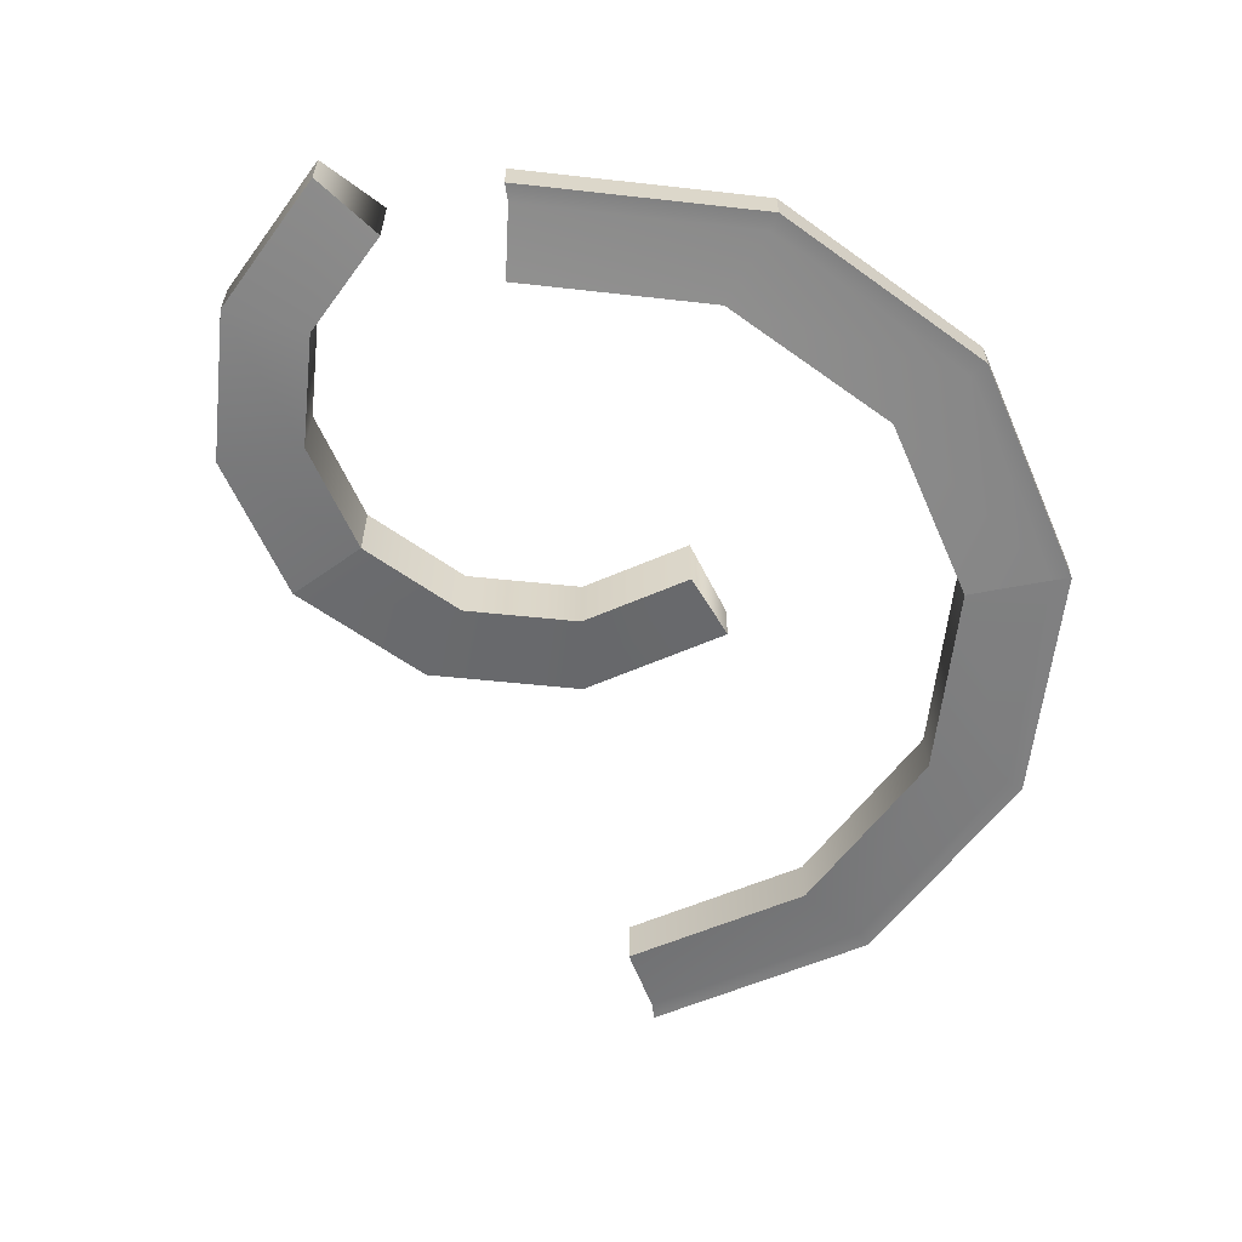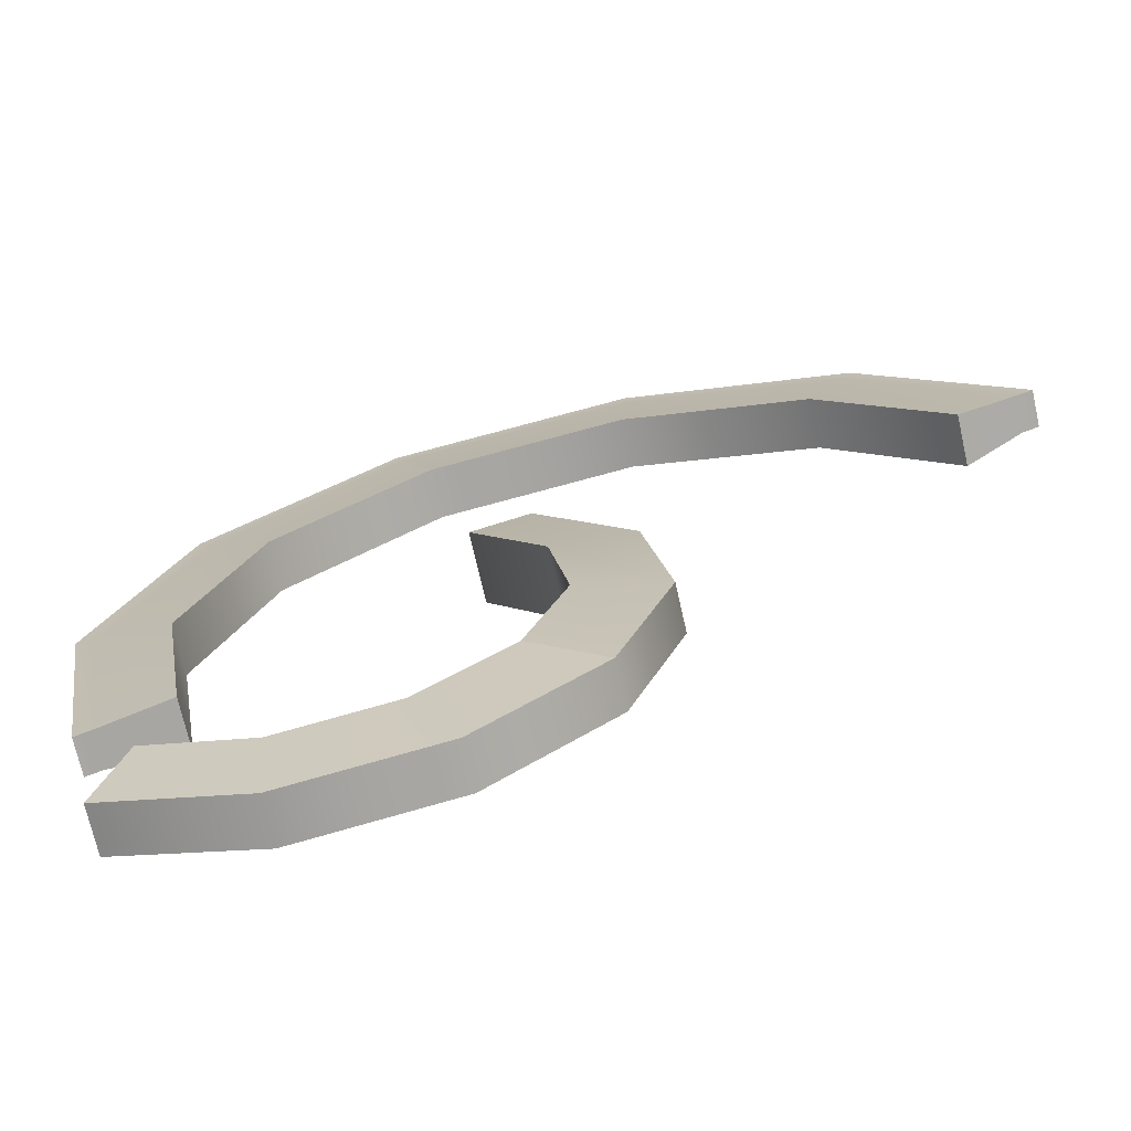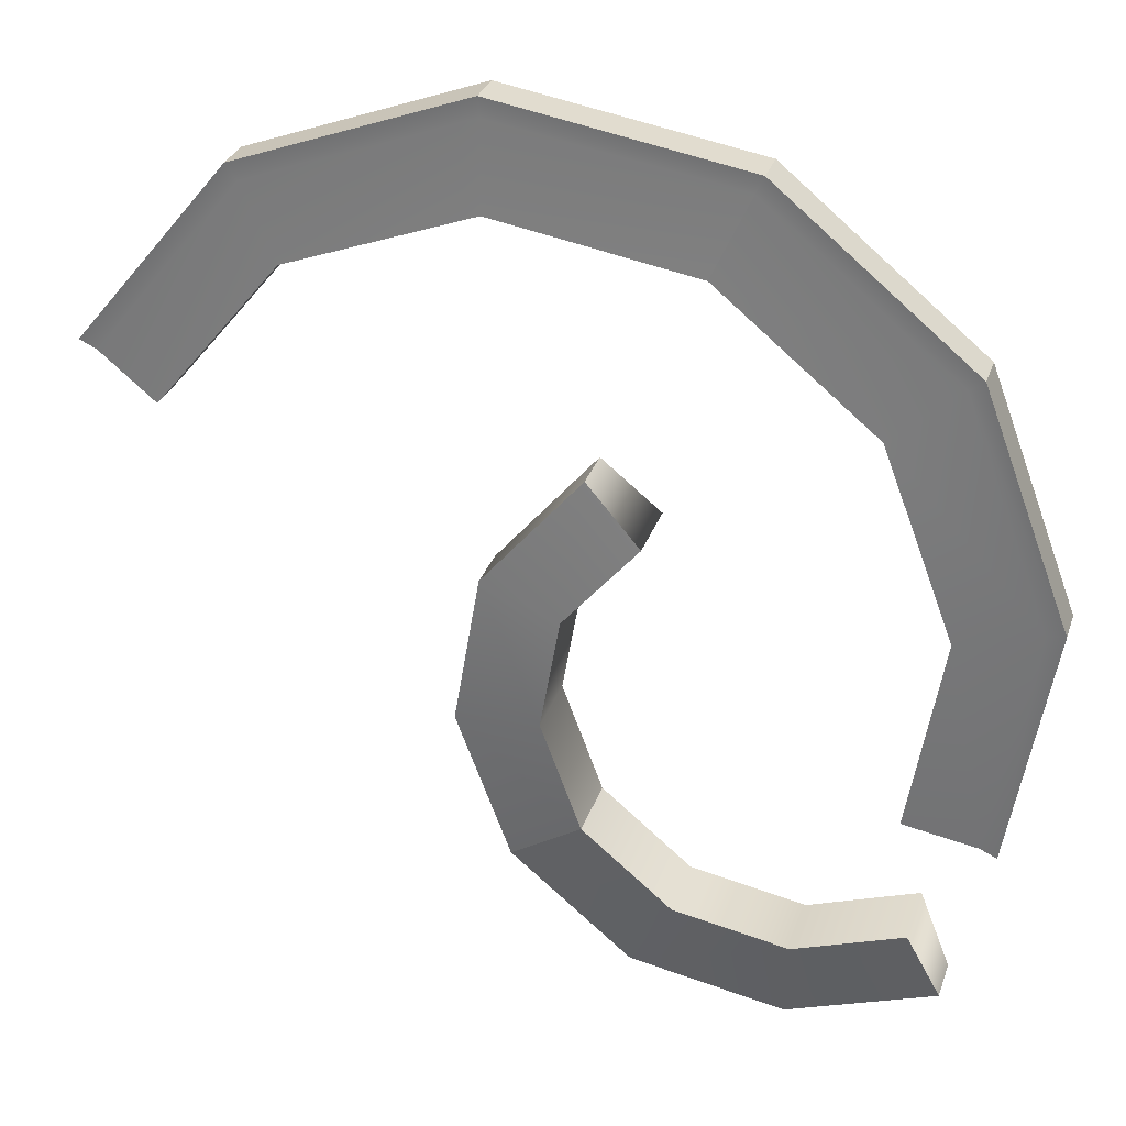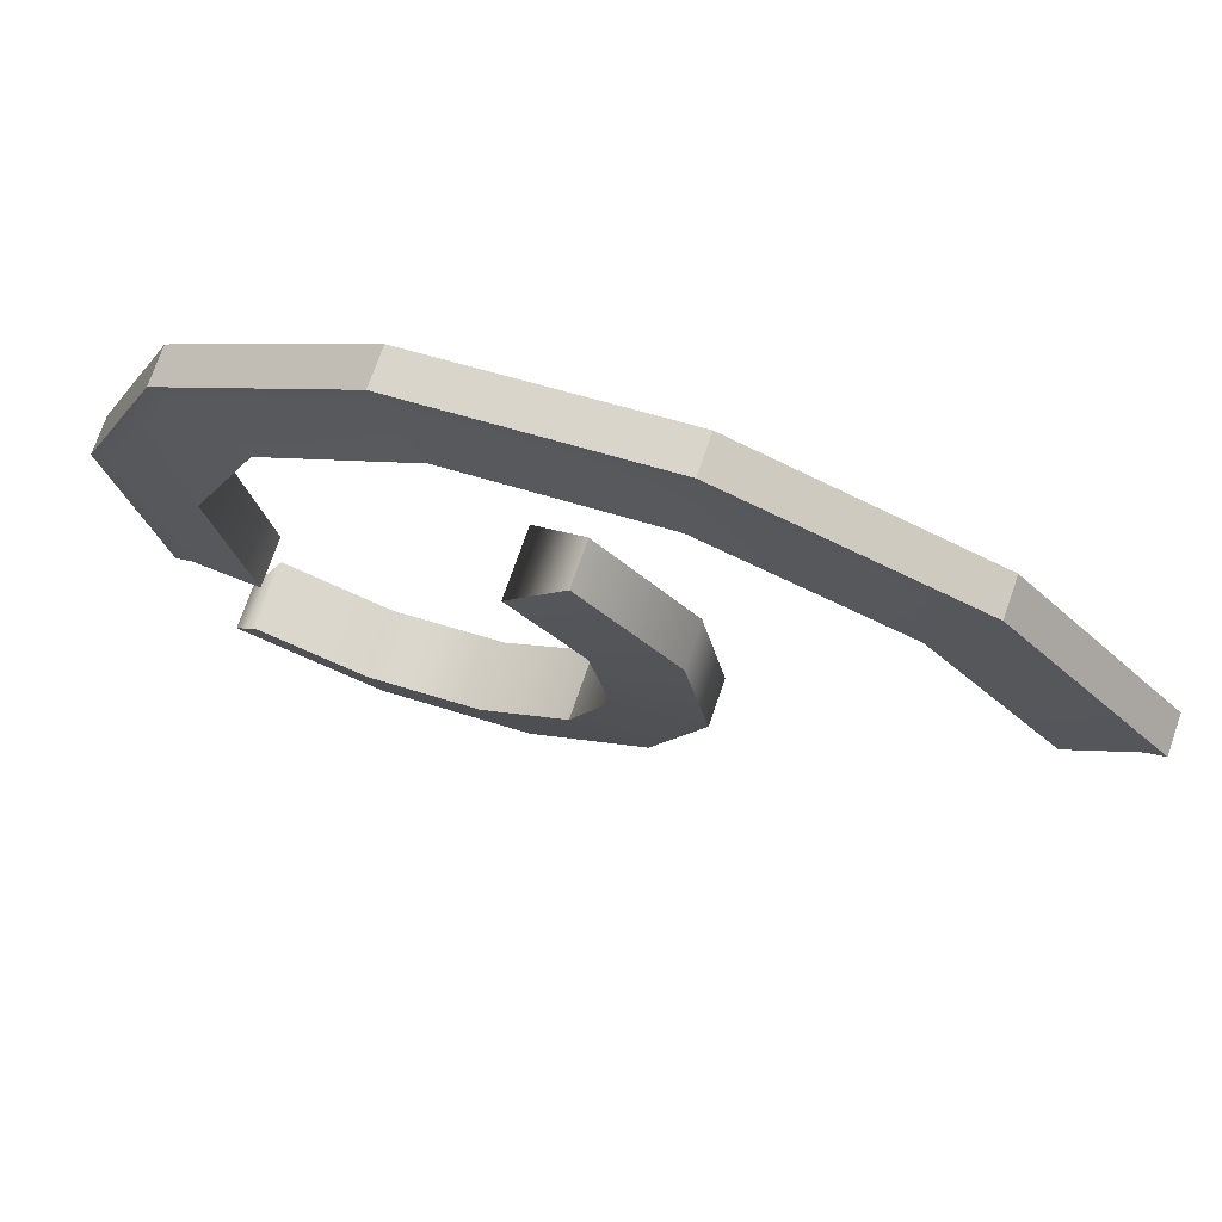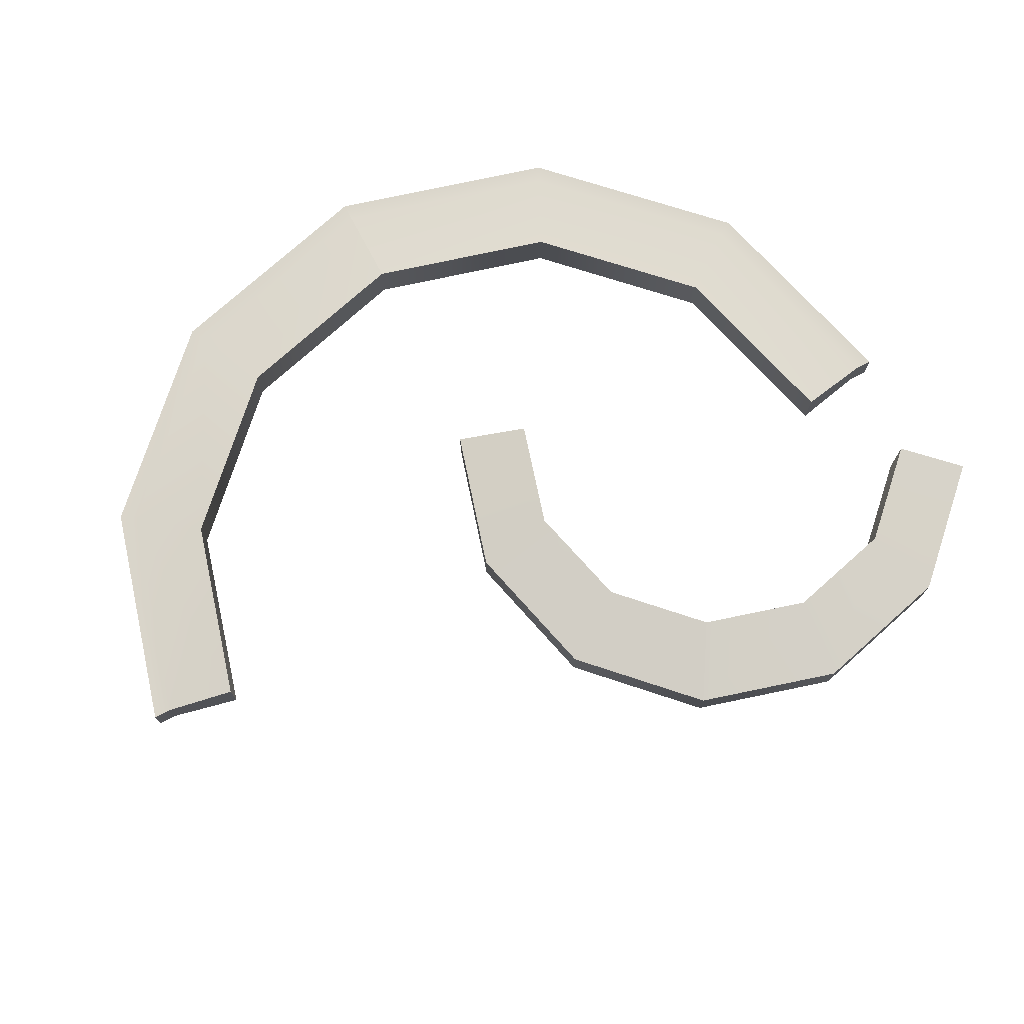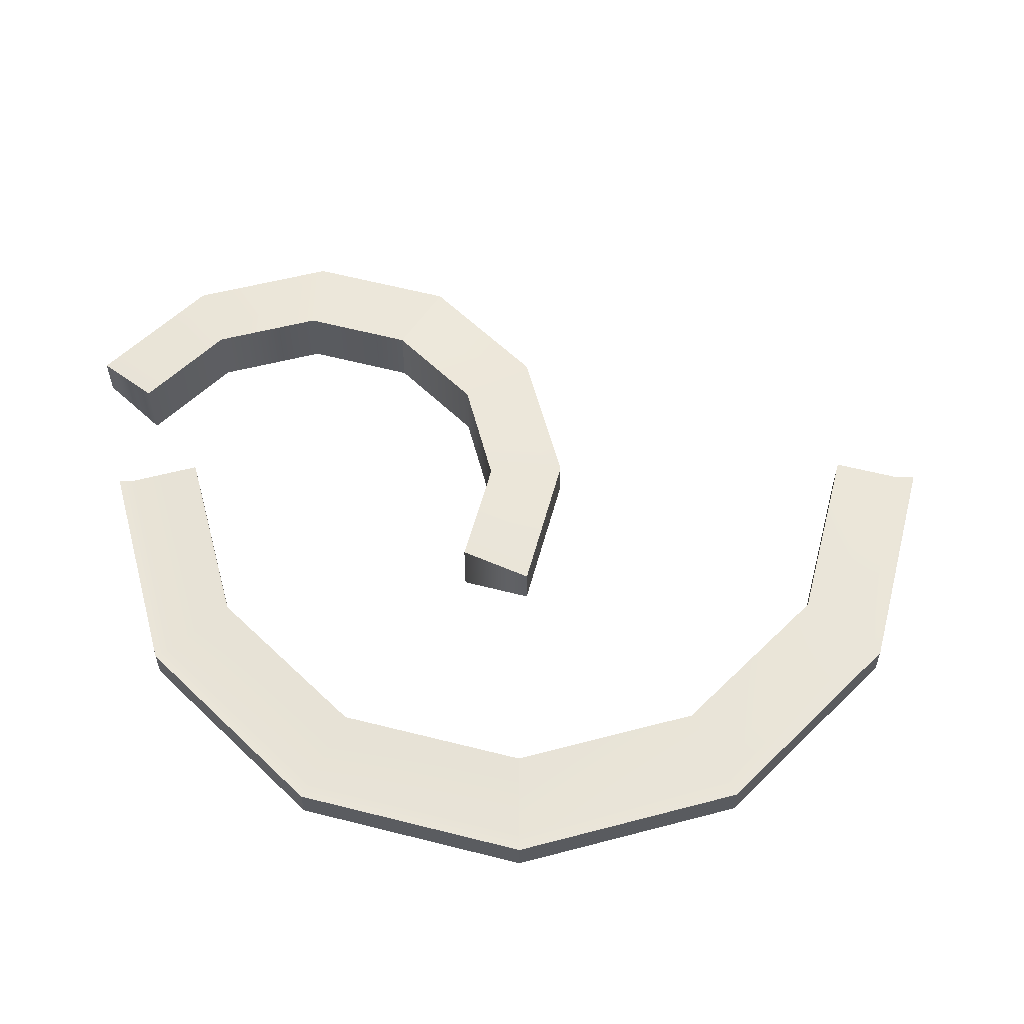
<metadata>
{"format":"obj","ext":"obj","renderer":"f3d","projection":"perspective","resolution":1024,"background":"white","views":[{"elev":-60.2,"azim":-105.8,"up":"+Y"},{"elev":-71.1,"azim":12.7,"up":"+Z"},{"elev":31.1,"azim":-162.6,"up":"+Z"},{"elev":73.2,"azim":19.1,"up":"+Z"},{"elev":74.1,"azim":128.5,"up":"+Y"},{"elev":57.9,"azim":-24.5,"up":"+Y"}]}
</metadata>
<code>
g default
v 0.6278 -0.01481 1.823
v 1.451 -0.01481 1.511
v 2.007 -0.01481 0.8285
v 0.6424 0.01631 2.278
v 1.659 0.01631 1.892
v 2.346 0.01631 1.05
v 0.6424 0.1786 2.278
v 1.659 0.1786 1.892
v 2.346 0.1786 1.05
v 0.6278 0.2098 1.823
v 1.451 0.2098 1.511
v 2.007 0.2098 0.8285
v 0.6339 0.1786 2.194
v 1.61 0.1786 1.824
v 2.27 0.1786 1.015
v 0.6343 0.01631 2.199
v 1.612 0.01631 1.827
v 2.274 0.01631 1.017
v -0.2411 -0.01481 1.682
v -0.4308 0.01631 2.104
v -0.3972 0.01631 2.029
v -0.4308 0.1786 2.104
v -0.2411 0.2098 1.682
v -0.3972 0.1786 2.029
v -0.923 0.2098 1.125
v -1.235 0.2098 0.3023
v -1.094 0.2098 -0.5665
v -1.273 0.1786 1.416
v -1.659 0.1786 0.3997
v -1.485 0.1786 -0.6734
v -1.273 0.01631 1.416
v -1.659 0.01631 0.3997
v -1.485 0.01631 -0.6734
v -0.923 -0.01481 1.125
v -1.235 -0.01481 0.3023
v -1.094 -0.01481 -0.5665
v -1.205 0.01631 1.367
v -1.575 0.01631 0.3913
v -1.408 0.01631 -0.6389
v -1.209 0.1786 1.37
v -1.58 0.1786 0.3917
v -1.412 0.1786 -0.6408
v -0.1776 -0.05584 -1.184
v -0.6836 -0.05584 -1.271
v -1.165 -0.05584 -1.093
v -0.1776 0.2508 -1.184
v -0.6836 0.2508 -1.271
v -1.165 0.2508 -1.093
v 0.3952 0.2508 -0.3742
v 0.3085 0.2508 0.1318
v -0.01961 0.2508 0.5266
v 0.3952 -0.05584 -0.3742
v 0.3085 -0.05584 0.1318
v -0.01961 -0.05584 0.5266
v 0.2173 -0.05584 -0.8558
v 0.01334 -0.005084 -1.524
v 0.5416 -0.005084 -1.085
v -0.6636 -0.005084 -1.64
v -1.308 -0.005084 -1.402
v 0.5416 0.2 -1.085
v 0.01334 0.2 -1.524
v 0.2173 0.2508 -0.8558
v -0.6636 0.2 -1.64
v -1.308 0.2 -1.402
v 0.7796 0.2 -0.441
v 0.6636 0.2 0.236
v 0.2247 0.2 0.7642
v 0.7796 -0.005084 -0.441
v 0.6636 -0.005084 0.236
v 0.2247 -0.005084 0.7642
g onions_geo
f 21 16 4 20
f 16 17 5 4
f 17 18 6 5
f 20 4 7 22
f 4 5 8 7
f 5 6 9 8
f 24 13 10 23
f 13 14 11 10
f 14 15 12 11
f 22 7 13 24
f 7 8 14 13
f 8 9 15 14
f 19 1 16 21
f 1 2 17 16
f 2 3 18 17
f 3 12 15 18
f 18 15 9 6
f 24 40 28 22
f 40 41 29 28
f 41 42 30 29
f 22 28 31 20
f 28 29 32 31
f 29 30 33 32
f 21 37 34 19
f 37 38 35 34
f 38 39 36 35
f 20 31 37 21
f 31 32 38 37
f 32 33 39 38
f 23 25 40 24
f 25 26 41 40
f 26 27 42 41
f 27 36 39 42
f 42 39 33 30
f 26 35 36 27
f 2 11 12 3
f 1 10 11 2
f 1 19 23 10
f 23 19 34 25
f 25 34 35 26
f 55 43 56 57
f 43 44 58 56
f 44 45 59 58
f 60 61 46 62
f 61 63 47 46
f 63 64 48 47
f 43 55 62 46
f 43 46 47 44
f 44 47 48 45
f 45 48 64 59
f 62 49 65 60
f 49 50 66 65
f 50 51 67 66
f 57 68 52 55
f 68 69 53 52
f 69 70 54 53
f 49 62 55 52
f 49 52 53 50
f 50 53 54 51
f 51 54 70 67
f 63 58 59 64
f 69 66 67 70
f 68 65 66 69
f 57 60 65 68
f 56 61 60 57
f 56 58 63 61

</code>
